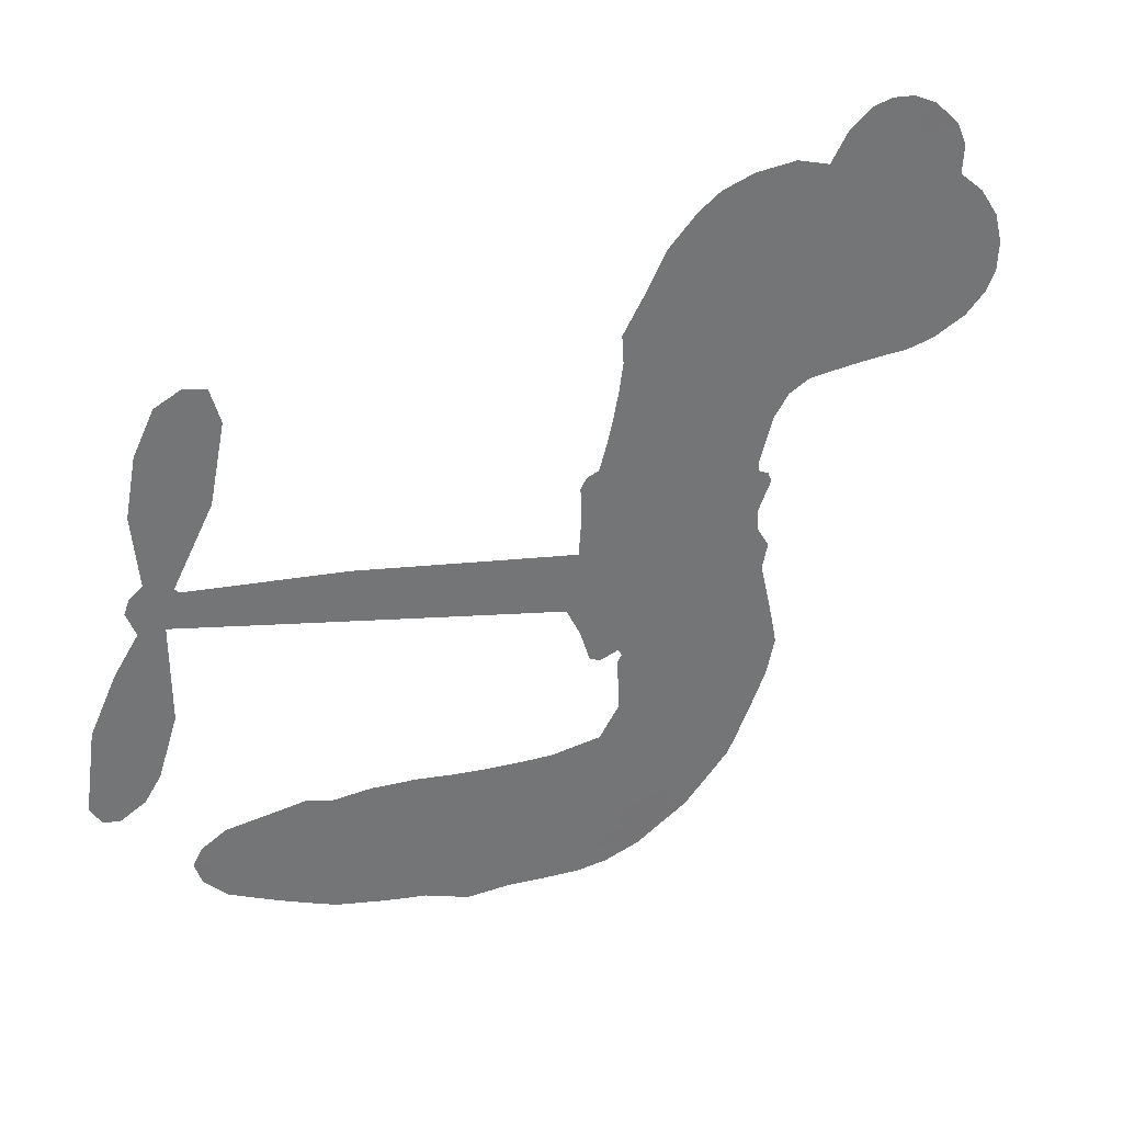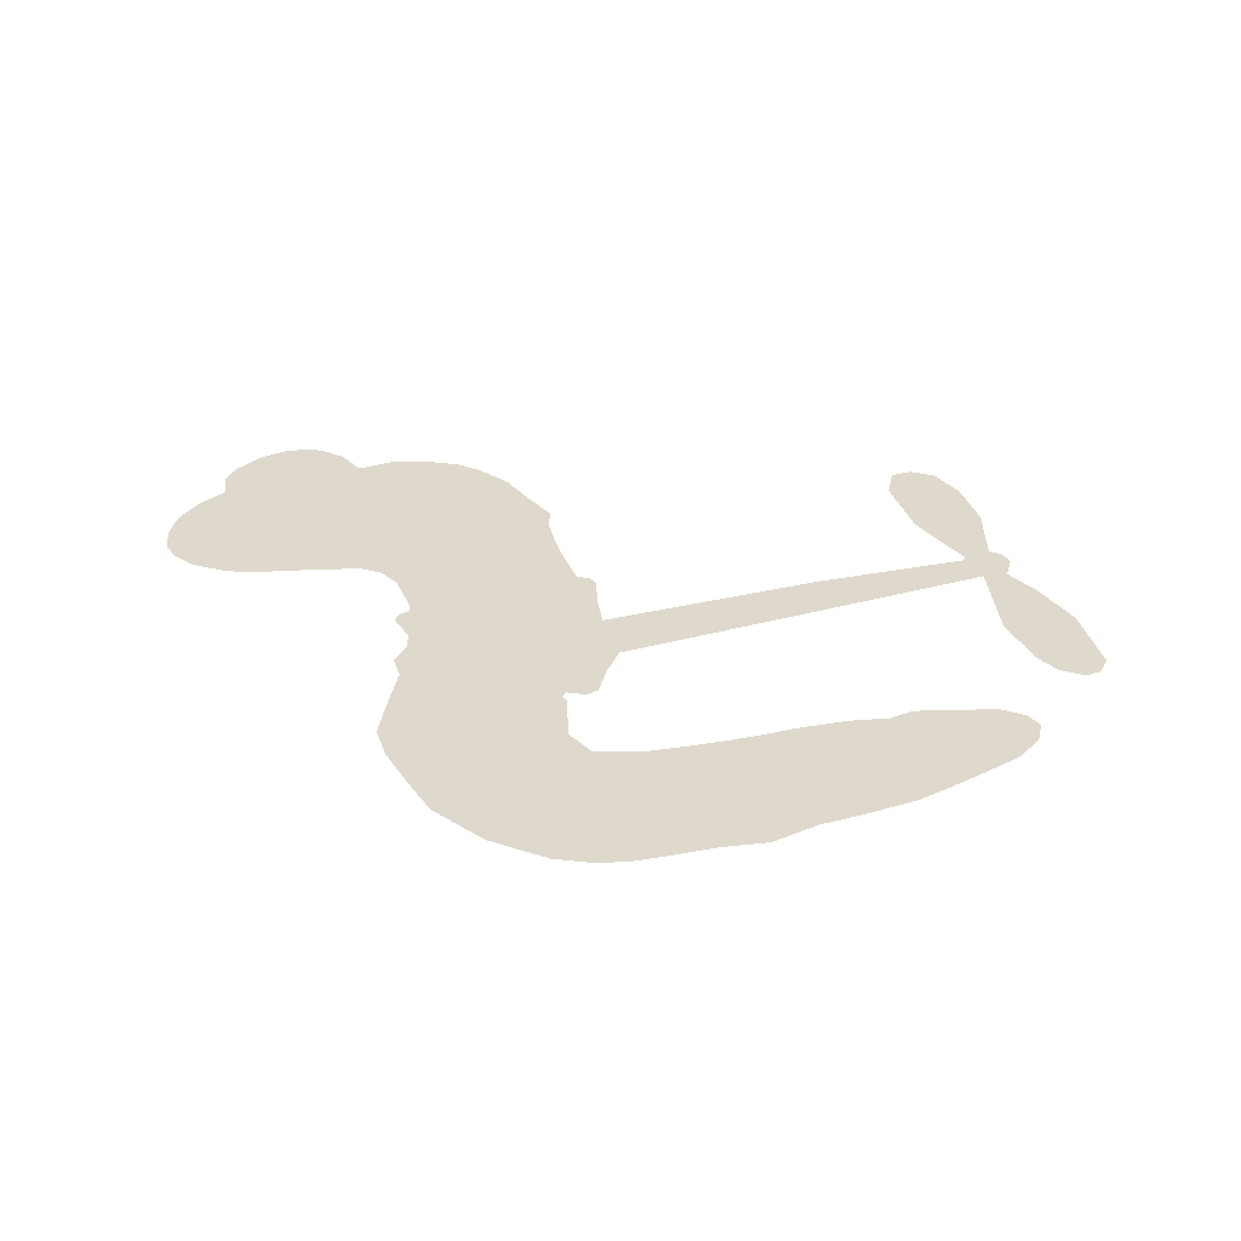
<metadata>
{"format":"obj","ext":"obj","renderer":"f3d","projection":"perspective","resolution":1024,"background":"white","views":[{"elev":35.6,"azim":151.8,"up":"+Y"},{"elev":32.2,"azim":-4.2,"up":"+Z"}]}
</metadata>
<code>
v 89.26 1026 0.2257
v 117 1068 0.2142
v 153.8 1101 0.1893
v 152 1142 0.1564
v 166.3 1175 0.1258
v 203.7 1212 0
v 238.8 1230 0.102
v 272.1 1234 0.135
v 299.9 1228 0.1547
v 333.3 1205 0.1819
v 359.4 1164 0.2241
v 408.2 1180 0.2597
v 468.9 1178 0.2811
v 516.6 1165 0.2947
v 550.6 1143 0.3046
v 591.2 1103 0.3194
v 653 998.3 0.357
v 650.4 958.1 0.3705
v 683.7 808.3 0.4716
v 701.1 802.8 0.486
v 710.5 788.9 0.5
v 712.9 686.5 0.5272
v 1033 769.1 0.6118
v 1253 812.8 0.6795
v 1259 819.9 0.6864
v 1203 922.8 0.7179
v 1181 1030 0.7338
v 1194 1080 0.7382
v 1225 1088 0.741
v 1261 1073 0.75
v 1290 1017 0.73
v 1306 936.7 0.7164
v 1298 837.9 0.6913
v 1316 823.7 0.6867
v 1323 805.1 0.6845
v 1311 769.8 0.6806
v 1345 720.6 0.6797
v 1382 644.2 0.6797
v 1398 532.1 0.6797
v 1384 504.9 0.6797
v 1361 496.9 0.6797
v 1326 513.9 0.6797
v 1303 546.6 0.6797
v 1276 629.2 0.6797
v 1275 766 0.6784
v 730.5 600.7 0.5463
v 695.3 509.6 0.5748
v 679 500.4 0.5774
v 651.2 507.8 0.5876
v 645.9 497.8 0.6008
v 652.3 487.4 0.6103
v 649.9 408.8 0.669
v 678.6 366.7 0.7013
v 752.6 363.7 0.6935
v 958 402.9 0.5832
v 1021 413.3 0.546
v 1077 415.3 0.5055
v 1111 429.9 0.4795
v 1226 426.3 0.3786
v 1260 408.5 0.324
v 1274 385.9 0.25
v 1264 352.9 0.3476
v 1232 317.2 0.4048
v 1082 232.2 0.5381
v 949.9 190.8 0.6229
v 885.7 159.4 0.662
v 822.7 154.2 0.6969
v 710.4 133.9 0.7854
v 665.5 134.1 0.8353
v 612.9 146.6 1
v 536.2 189.3 0.7852
v 467.7 257.6 0.7241
v 409.9 381.9 0.6592
v 397.9 433.6 0.64
v 427.2 568.4 0.5732
v 419 604.4 0.5548
v 436.5 634.9 0.5366
v 439 665.3 0.5138
v 419.7 708.7 0.488
v 425.2 723.2 0.4836
v 439.9 731.2 0.475
v 440.9 745.5 0.4601
v 421.8 809.8 0.3966
v 399.5 840 0.3579
v 368.5 854.8 0.3262
v 215.3 855.5 0.2586
v 173.3 862 0.2511
v 123.1 883.6 0.2439
v 92.38 912.8 0.2394
v 79.52 940 0.2368
v 77.84 982.8 0.2319
v 1003 683 0.5994
v 1269 805.8 0.682
v 462.7 733.1 0.4707
v 629 510.9 0.5938
v 650.5 447.9 0.6381
v 440.1 709.3 0.4874
v 679.3 779.9 0.4858
v 709.9 556.4 0.5622
v 1139 724.5 0.6359
v 1281 824.1 0.688
v 1207 745.2 0.6569
v 1241 755.6 0.6682
v 429.4 687.3 0.4976
v 644.5 532.8 0.5788
v 1231 871.4 0.7066
v 1296 801.1 0.6836
v 1264 855.6 0.6984
v 1237 379 0.3594
v 1361 534.4 0.6797
v 466 778.4 0.4356
v 628.7 482.1 0.6142
v 456.1 686 0.5014
v 133.9 948.7 0.2382
v 275.4 1182 0.1552
v 397.6 888.7 0.3324
v 708.9 739.5 0.5019
v 674.5 528.6 0.574
v 1143 790.9 0.6416
v 1198 801.9 0.6585
v 594.2 545.8 0.5787
v 624.9 797.8 0.4567
v 479.9 645.5 0.5268
v 450.4 851 0.378
v 666.5 570.4 0.5604
v 1250 783.7 0.6737
v 573.8 495.2 0.6088
v 1219 777.7 0.6633
v 1186 770.9 0.6528
v 466.7 596.5 0.5563
v 1119 359.4 0.4835
v 1275 697.6 0.6798
v 1220 1046 0.7367
v 1302 887.3 0.7065
v 1390 588.1 0.6797
v 217.5 1133 0.1614
v 1173 734.8 0.6462
v 1106 393.4 0.4878
v 1297 731.9 0.6796
v 1053 352.2 0.5314
v 1168 427.7 0.436
v 1147 391.3 0.4558
v 491.9 1090 0.2996
v 687.7 208.9 0.7746
v 122.6 993.7 0.2303
v 203 924.9 0.2508
v 236.7 1190 0.111
v 543.4 734.4 0.4757
v 582.3 427.9 0.6496
v 1192 976.4 0.7265
v 1263 895.5 0.709
v 182.8 1123 0.1686
v 207.3 1060 0.2103
v 209.7 1097 0.189
v 274.2 1071 0.2197
v 249.7 1106 0.1922
v 1159 273.6 0.4788
v 1192 388.6 0.4135
v 514.5 1124 0.2993
v 573.8 977.4 0.3529
v 687.9 168.5 0.8021
v 198.3 888.9 0.2536
v 288.8 856.7 0.2803
v 160.5 913.3 0.2454
v 500.5 746.2 0.4638
v 619.1 428 0.6517
v 602 371.9 0.6851
v 239.1 1073 0.2092
v 250.2 1009 0.2398
v 311.5 1122 0.2106
v 255.7 1146 0.1665
v 469 1130 0.2852
v 542.4 1082 0.3145
v 615.8 977.8 0.3597
v 766.2 143.4 0.7377
v 639 189.6 0.8371
v 499.3 699.2 0.4939
v 534.8 811.1 0.4282
v 283.9 1103 0.2071
v 327.9 1069 0.2406
v 621 1050 0.3381
v 459 814.9 0.4059
v 719.5 188.4 0.7629
v 745.6 249 0.7213
v 505.9 784.9 0.4387
v 597.9 1013 0.3449
v 663.6 881.8 0.4135
v 491.4 827.7 0.4069
v 574.3 1051 0.329
v 511 903.9 0.3697
v 590.7 908.8 0.3864
v 488.5 869 0.3811
v 613.1 940.9 0.3747
v 544.2 862 0.4007
v 449.8 917.8 0.3427
v 656.2 919.3 0.3907
v 456.3 884.2 0.3617
v 625.9 893.3 0.4009
v 588.8 867.6 0.408
v 629.5 855.2 0.4239
v 595.5 827.8 0.4322
v 672.8 844.8 0.4395
v 577.7 785.9 0.4521
v 641.9 826.5 0.4445
v 418.1 860.3 0.3566
v 597.2 516.3 0.5947
v 563.7 527.5 0.5908
v 544.1 586.6 0.5591
v 508.7 492.7 0.6117
v 1257 1035 0.7369
v 1227 1003 0.7299
v 1233 957.1 0.722
v 182.7 982.6 0.2361
v 171.5 948.1 0.2418
v 630.5 704.8 0.5029
v 161.4 1056 0.211
v 328.2 915 0.2908
v 640.7 372.9 0.6893
v 625.5 306.9 0.7251
v 652.9 335.7 0.7096
v 617 340.3 0.705
v 551.6 332.4 0.7037
v 587.4 316.9 0.7171
v 687.5 281.6 0.7315
v 544.5 263.5 0.7473
v 660.7 303.4 0.7248
v 638.9 254.6 0.7615
v 704.5 326.2 0.71
v 557.8 296.6 0.7274
v 437.7 319.3 0.6901
v 591.7 263.4 0.7569
v 317.1 1165 0.1933
v 289 1147 0.1846
v 437.5 1154 0.2717
v 395.6 1134 0.2538
v 430.9 1110 0.2745
v 383.8 1079 0.2617
v 570.8 1123 0.3118
v 541.7 1113 0.3078
v 643.5 158.2 0.8842
v 587.4 190.8 0.8518
v 304.2 1021 0.2505
v 606 1076 0.3281
v 502.4 1011 0.3236
v 507.2 611 0.5464
v 501.8 565.7 0.5721
v 565.8 653.9 0.5222
v 522.4 649.6 0.5242
v 550.5 622 0.5395
v 597.4 594.4 0.5533
v 472.9 424.5 0.6463
v 1239 921.8 0.7155
v 1269 944.4 0.7185
v 1298 976.7 0.7232
v 1263 990.4 0.7269
v 150.7 976.1 0.2347
v 157.9 1016 0.2253
v 199.4 1020 0.2266
v 673.8 710.2 0.5093
v 614.4 752 0.4783
v 180.7 1082 0.1974
v 359.4 889.6 0.3121
v 371.4 934.6 0.3038
v 327.8 856.1 0.2987
v 251.8 897.9 0.2655
v 304.8 888.4 0.2851
v 281.5 929.1 0.2703
v 313.9 967.7 0.2714
v 652.5 221.7 0.7878
v 682 245.3 0.7543
v 610 226.3 0.7952
v 567.5 227.9 0.7847
v 732.5 291.3 0.7124
v 856.8 379.7 0.6428
v 742.8 327.1 0.7002
v 774.9 299.1 0.6932
v 804.9 370.9 0.6703
v 789.6 258.6 0.6962
v 776.4 220.5 0.7136
v 853.2 303.2 0.6548
v 780 336.7 0.6848
v 740.3 215.7 0.7373
v 801.2 188.1 0.7058
v 814.8 289.6 0.6767
v 822.1 332 0.666
v 852 193.1 0.6752
v 859.6 341 0.6458
v 853.1 247.7 0.6647
v 925.1 311.1 0.6146
v 816.6 229.6 0.6883
v 908 390.4 0.6131
v 887.9 316.7 0.6342
v 884.7 275.8 0.6426
v 911.5 349.3 0.6166
v 906.2 225.4 0.6397
v 966.2 347.7 0.5857
v 715.6 365.3 0.7027
v 355 1120 0.2353
v 301.9 1053 0.2374
v 273.8 1038 0.2343
v 332.2 1036 0.2548
v 360 1055 0.2592
v 338.4 996.6 0.2708
v 416.3 1023 0.2913
v 365.5 1019 0.2734
v 379.3 976.5 0.2928
v 414 945.6 0.3173
v 417 912.8 0.3315
v 462.8 971.3 0.3253
v 416.9 984.3 0.3044
v 533 1041 0.3226
v 494.4 1050 0.3098
v 542.7 1002 0.337
v 449.5 1066 0.291
v 460.1 1022 0.3071
v 510.8 965.4 0.3424
v 536.4 551.7 0.5786
v 506.4 529.3 0.5919
v 411.8 501.5 0.6113
v 463.3 542 0.5866
v 419.5 535.2 0.5936
v 445.1 511.9 0.6036
v 441.4 462.4 0.628
v 574.4 571.3 0.5663
v 625.8 568.6 0.5645
v 644.6 608.5 0.5454
v 433.8 415.1 0.6483
v 510.8 308.9 0.7103
v 125.1 1032 0.2217
v 673.7 745.4 0.4951
v 576.3 749.6 0.472
v 543.6 772 0.4535
v 583.5 704.4 0.4968
v 644 771.4 0.4769
v 251.7 856.6 0.2675
v 338.8 943.8 0.2876
v 284.6 992.7 0.2543
v 253.1 965.6 0.2533
v 220 987.2 0.2406
v 889.7 193.8 0.6543
v 932.1 265.2 0.6182
v 353 1088 0.2449
v 417.9 1078 0.2761
v 482.4 939 0.3446
v 481 463.7 0.6271
v 527.1 433.9 0.6437
v 404.6 467.6 0.6271
v 686.3 600.9 0.5475
v 702.3 639.7 0.5353
v 605.4 632.1 0.5342
v 648.8 654.2 0.5264
v 642.3 735.1 0.4925
v 543.6 692.5 0.4999
v 239.4 933.1 0.2572
v 948.8 229.7 0.6153
v 1017 210.1 0.5793
v 1005 277.9 0.5739
v 983.4 200.1 0.6006
v 990.3 238.8 0.5895
v 1033 248.7 0.5625
v 969.2 266.9 0.5968
v 976.5 307.4 0.5858
v 1058 298.3 0.538
v 1010 338.3 0.561
v 1022 374.5 0.5482
v 1055 388.1 0.525
v 989.4 407.7 0.5649
v 866.7 641.8 0.5668
v 872.8 727.7 0.5732
v 677.3 671.7 0.5228
v 608.4 670 0.5162
v 1068 264.6 0.5385
v 1112 299.5 0.5021
v 1121 252.6 0.5102
v 1166 345.8 0.4493
v 988.8 373.1 0.569
v 798.6 621.2 0.5522
v 1135 328.2 0.4787
v 1196 295.3 0.4437
v 1164 310.3 0.4618
v 1199 331.8 0.4252
v 792.9 707.1 0.5547
v 728.2 658.4 0.5374
v 752.9 696.8 0.5441
v 1341 580.3 0.6797
v 1361 612.5 0.6797
v 1326 658.5 0.6797
v 1290 587.9 0.6797
v 1320 615.9 0.6797
v 204.4 1169 0.1157
v 594.1 463.8 0.6274
v 554.8 461.4 0.6288
v 551 899.2 0.3826
v 564 938 0.3671
v 560.6 832.7 0.4213
v 501.7 223.1 0.7518
v 505.9 261.6 0.7348
v 939.2 372.2 0.5978
v 465.7 368 0.6725
v 510.4 355.5 0.685
v 552.4 381.8 0.6748
v 496.2 392.6 0.6639
v 581.1 396.3 0.6685
v 526.9 401.8 0.6614
v 1024 307.4 0.5572
v 1088 331.5 0.5116
v 1085 366 0.5075
v 782.8 663.3 0.5506
v 764.5 610.9 0.5468
v 825.5 655.3 0.5592
v 832.8 717.4 0.564
v 934.8 662.4 0.5828
v 857.4 683 0.5674
v 900.7 652.1 0.5747
v 952.7 748.4 0.5922
v 905.8 696.9 0.5786
v 949.5 704.2 0.5888
v 912.7 738 0.5826
v 968.8 672.7 0.591
v 1363 682.4 0.6797
v 1314 695.8 0.6797
v 1276 663.4 0.6797
v 527.4 935.4 0.3594
v 423.6 350.6 0.6737
v 475.6 328.6 0.6931
v 452.5 288.4 0.7075
v 485.4 288.7 0.7149
v 757.1 642.9 0.545
v 1088 780 0.6259
v 1121 758.9 0.6334
v 1071 703.7 0.6169
v 1105 714.1 0.6262
v 1078 742.2 0.6213
v 1039 729.2 0.6111
v 992.6 758.7 0.6019
v 986.4 719.4 0.5981
v 763.3 188 0.7309
v 734.4 158.3 0.7601
f 112 206 391
f 186 160 174
f 75 130 76
f 203 122 201
f 105 121 206
f 45 107 93
f 51 50 112
f 123 78 77
f 89 88 114
f 125 118 99
f 1 91 145
f 162 164 87
f 25 108 106
f 43 42 110
f 80 79 97
f 126 93 24
f 58 138 142
f 179 299 180
f 128 129 102
f 105 125 325
f 52 166 167
f 143 159 172
f 240 176 70
f 142 138 131
f 176 240 161
f 223 231 219
f 59 158 109
f 95 112 50
f 117 21 98
f 113 94 97
f 97 104 113
f 104 78 113
f 349 383 22
f 166 112 391
f 105 95 49
f 74 73 327
f 51 112 96
f 82 94 111
f 107 34 101
f 52 218 53
f 323 345 322
f 203 260 122
f 90 89 114
f 167 221 218
f 145 256 257
f 91 90 114
f 298 232 170
f 98 19 334
f 282 183 437
f 77 76 130
f 4 3 152
f 152 5 4
f 56 365 366
f 45 126 103
f 115 9 8
f 8 7 147
f 45 139 36
f 106 151 252
f 147 7 6
f 381 158 375
f 114 145 91
f 246 208 245
f 136 154 156
f 10 9 115
f 19 122 334
f 205 83 124
f 17 174 18
f 84 205 116
f 165 111 94
f 182 83 111
f 162 146 164
f 239 15 159
f 206 207 127
f 129 137 102
f 236 234 235
f 350 250 326
f 172 159 14
f 180 302 342
f 126 45 93
f 322 318 320
f 239 238 15
f 211 150 212
f 5 152 390
f 136 152 154
f 25 93 101
f 31 30 210
f 107 45 36
f 124 192 197
f 161 183 144
f 119 430 137
f 120 119 129
f 296 364 376
f 359 361 355
f 287 274 285
f 363 373 406
f 276 285 281
f 50 49 95
f 53 218 220
f 275 54 297
f 49 48 118
f 126 128 103
f 274 287 294
f 58 57 138
f 78 123 113
f 407 406 131
f 118 105 49
f 375 158 142
f 68 161 69
f 61 109 62
f 421 139 132
f 109 60 59
f 166 52 96
f 423 394 160
f 60 109 61
f 348 349 351
f 85 84 116
f 141 58 142
f 162 87 86
f 43 110 385
f 134 32 151
f 386 385 135
f 110 42 41
f 110 135 385
f 102 103 128
f 57 366 407
f 40 110 41
f 40 39 110
f 421 387 420
f 119 137 129
f 141 158 59
f 37 36 139
f 105 206 95
f 47 118 48
f 94 81 97
f 95 206 112
f 430 433 432
f 432 100 430
f 413 416 369
f 82 81 94
f 177 165 94
f 98 20 19
f 98 21 20
f 97 79 104
f 63 62 109
f 108 151 106
f 117 330 259
f 210 133 211
f 93 107 101
f 83 82 111
f 259 22 117
f 348 99 46
f 47 99 118
f 24 93 25
f 132 139 45
f 35 34 107
f 126 24 128
f 101 34 33
f 118 125 105
f 130 123 77
f 115 8 147
f 128 24 120
f 108 101 33
f 27 133 28
f 108 33 134
f 255 253 254
f 185 111 165
f 28 133 29
f 133 30 29
f 129 128 120
f 110 39 135
f 159 15 14
f 145 114 256
f 193 160 394
f 101 108 25
f 389 388 385
f 36 35 107
f 168 154 153
f 81 80 97
f 372 373 363
f 151 108 134
f 214 114 164
f 145 257 329
f 163 265 335
f 179 233 171
f 390 6 5
f 147 390 171
f 113 123 177
f 177 123 248
f 209 346 392
f 397 396 225
f 261 154 152
f 27 150 211
f 253 252 151
f 152 136 390
f 3 2 216
f 168 169 300
f 261 152 3
f 168 156 154
f 261 153 154
f 234 236 172
f 179 156 155
f 147 171 115
f 64 374 372
f 375 380 381
f 141 142 158
f 142 131 375
f 172 14 13
f 143 173 239
f 308 205 197
f 196 198 187
f 283 175 67
f 161 144 176
f 264 266 163
f 214 146 213
f 85 262 264
f 262 85 116
f 114 88 164
f 87 164 88
f 177 94 113
f 332 148 331
f 112 166 96
f 166 149 403
f 346 209 345
f 223 219 221
f 169 168 153
f 155 156 168
f 265 162 86
f 162 265 146
f 179 180 170
f 11 10 232
f 136 156 171
f 171 156 179
f 12 234 13
f 172 13 234
f 173 311 189
f 189 311 313
f 16 173 189
f 200 198 199
f 288 280 284
f 183 282 144
f 270 184 224
f 70 176 241
f 245 248 123
f 148 165 177
f 188 194 192
f 188 182 185
f 179 155 299
f 179 170 233
f 299 300 242
f 301 302 180
f 188 192 124
f 17 181 186
f 83 182 124
f 438 161 68
f 437 283 279
f 288 290 286
f 220 226 228
f 332 165 148
f 188 185 178
f 17 186 174
f 189 186 181
f 174 193 18
f 185 182 111
f 202 187 200
f 182 188 124
f 16 189 243
f 311 173 312
f 189 313 186
f 194 190 192
f 18 193 196
f 194 188 178
f 190 195 197
f 160 193 174
f 198 196 193
f 122 204 201
f 393 194 199
f 160 313 316
f 304 314 343
f 190 197 192
f 198 193 191
f 197 195 308
f 199 191 393
f 198 191 199
f 395 194 178
f 198 200 187
f 201 200 199
f 204 19 202
f 395 199 194
f 201 395 203
f 332 178 185
f 204 202 200
f 260 331 333
f 201 204 200
f 19 204 122
f 83 205 84
f 197 205 124
f 207 206 121
f 206 127 391
f 324 317 207
f 130 320 246
f 250 350 249
f 123 130 245
f 127 207 209
f 207 121 324
f 30 133 210
f 133 27 211
f 150 26 212
f 210 211 255
f 252 212 26
f 253 255 212
f 146 354 339
f 258 153 216
f 146 214 164
f 256 214 213
f 353 247 333
f 348 46 349
f 2 1 329
f 216 257 258
f 307 263 308
f 354 267 338
f 52 167 218
f 221 220 218
f 221 167 223
f 269 270 227
f 219 226 220
f 53 220 228
f 167 222 223
f 219 220 221
f 402 400 404
f 328 225 229
f 222 229 223
f 269 227 271
f 226 227 224
f 224 273 228
f 397 72 396
f 71 70 241
f 227 226 219
f 226 224 228
f 223 229 231
f 144 269 176
f 273 224 184
f 297 53 228
f 399 251 327
f 231 229 225
f 400 402 399
f 426 427 425
f 71 241 272
f 219 231 227
f 10 115 232
f 233 115 171
f 170 232 233
f 115 233 232
f 11 235 12
f 234 12 235
f 11 232 298
f 236 143 172
f 235 11 298
f 235 237 343
f 299 301 180
f 237 302 304
f 143 239 159
f 173 16 238
f 173 238 239
f 70 69 240
f 161 240 69
f 176 269 271
f 271 231 272
f 338 268 337
f 262 263 217
f 314 312 143
f 189 181 243
f 316 313 244
f 246 245 130
f 249 248 245
f 319 322 321
f 318 207 317
f 250 249 208
f 215 260 333
f 249 245 208
f 248 247 353
f 250 208 324
f 247 248 249
f 325 250 324
f 325 326 250
f 230 399 424
f 400 222 401
f 106 252 26
f 253 151 32
f 255 254 31
f 212 252 253
f 210 255 31
f 253 32 254
f 212 255 211
f 214 256 114
f 257 256 213
f 257 213 258
f 216 2 329
f 339 258 213
f 169 153 258
f 330 117 98
f 326 351 350
f 331 260 203
f 259 330 352
f 3 216 261
f 153 261 216
f 263 262 116
f 266 264 262
f 310 304 305
f 301 242 303
f 265 266 267
f 266 262 217
f 267 266 217
f 265 163 266
f 268 267 217
f 268 338 267
f 263 336 217
f 268 303 337
f 270 269 144
f 227 231 271
f 270 144 282
f 227 270 224
f 272 231 225
f 176 271 241
f 272 225 396
f 241 271 272
f 184 278 276
f 228 273 275
f 276 284 285
f 285 274 277
f 273 276 275
f 284 276 278
f 184 276 273
f 54 275 281
f 175 283 437
f 276 281 275
f 279 184 282
f 278 184 279
f 437 279 282
f 290 288 284
f 376 398 296
f 277 54 281
f 282 184 270
f 438 183 161
f 66 286 67
f 67 286 283
f 279 290 278
f 284 280 285
f 285 280 287
f 277 281 285
f 340 65 295
f 278 290 284
f 292 287 280
f 294 287 292
f 340 286 66
f 341 293 295
f 292 280 293
f 358 359 355
f 279 283 290
f 286 290 283
f 293 280 288
f 291 294 398
f 294 292 289
f 295 293 288
f 289 292 293
f 294 289 296
f 294 291 274
f 340 288 286
f 293 341 289
f 361 362 341
f 365 376 364
f 342 170 180
f 275 297 228
f 237 235 298
f 300 299 155
f 301 299 242
f 168 300 155
f 337 300 169
f 242 337 303
f 342 302 237
f 305 301 303
f 311 312 244
f 336 303 268
f 307 310 306
f 301 305 302
f 305 303 306
f 303 336 306
f 304 302 305
f 307 306 263
f 305 306 310
f 308 263 116
f 307 195 309
f 308 116 205
f 195 307 308
f 309 344 316
f 309 244 315
f 307 309 310
f 315 310 309
f 312 173 143
f 313 311 244
f 314 143 236
f 315 312 314
f 244 309 316
f 186 313 160
f 343 314 236
f 315 314 304
f 315 304 310
f 244 312 315
f 344 309 195
f 393 394 423
f 208 246 317
f 318 317 246
f 75 320 130
f 207 318 209
f 323 251 345
f 320 318 246
f 320 321 322
f 322 319 323
f 320 75 321
f 318 322 209
f 347 74 323
f 327 323 74
f 317 324 208
f 325 324 121
f 105 325 121
f 326 325 125
f 348 326 125
f 350 247 249
f 230 425 399
f 323 327 251
f 427 397 328
f 73 399 327
f 145 329 1
f 216 329 257
f 334 330 98
f 215 352 260
f 332 331 203
f 331 148 333
f 178 332 203
f 332 185 165
f 353 333 148
f 371 247 350
f 122 260 334
f 334 260 352
f 336 263 306
f 265 86 335
f 268 217 336
f 300 337 242
f 337 169 338
f 169 258 339
f 265 354 146
f 146 339 213
f 169 339 338
f 65 340 66
f 288 340 295
f 65 355 295
f 341 295 355
f 237 298 342
f 170 342 298
f 235 343 236
f 304 343 237
f 195 190 344
f 423 344 190
f 346 345 251
f 322 345 209
f 399 425 400
f 391 392 149
f 99 348 125
f 323 319 347
f 413 410 368
f 259 370 22
f 215 351 370
f 326 348 351
f 371 333 247
f 370 351 349
f 371 215 333
f 259 352 215
f 334 352 330
f 148 177 353
f 248 353 177
f 267 354 265
f 339 354 338
f 360 363 357
f 289 341 362
f 357 359 360
f 358 356 359
f 364 140 365
f 360 359 356
f 355 65 358
f 361 359 357
f 356 64 360
f 364 405 140
f 361 357 362
f 355 361 341
f 357 363 405
f 289 362 296
f 360 64 372
f 374 157 373
f 296 362 364
f 362 357 405
f 366 365 140
f 398 376 55
f 366 140 407
f 56 366 57
f 417 415 418
f 365 56 367
f 428 384 383
f 22 370 349
f 215 370 259
f 350 351 371
f 215 371 351
f 373 157 380
f 363 360 372
f 378 375 131
f 373 378 406
f 372 374 373
f 381 380 379
f 365 367 376
f 55 376 367
f 377 410 408
f 46 383 349
f 406 378 131
f 373 380 378
f 63 381 379
f 380 375 378
f 157 379 380
f 63 109 381
f 158 381 109
f 408 382 384
f 22 383 384
f 386 135 38
f 377 408 428
f 428 46 409
f 385 386 389
f 387 386 38
f 389 44 388
f 421 420 37
f 422 44 387
f 386 387 389
f 43 385 388
f 44 389 387
f 171 390 136
f 6 390 147
f 392 391 127
f 166 391 149
f 209 392 127
f 149 392 346
f 394 393 191
f 190 194 393
f 193 394 191
f 423 160 316
f 203 395 178
f 199 395 201
f 272 396 71
f 222 328 229
f 328 397 225
f 291 398 55
f 294 296 398
f 400 328 222
f 401 222 167
f 399 402 251
f 167 403 401
f 404 149 346
f 404 400 401
f 346 251 402
f 166 403 167
f 404 403 149
f 404 401 403
f 346 402 404
f 140 405 363
f 362 405 364
f 407 131 138
f 363 406 140
f 407 138 57
f 140 406 407
f 410 377 368
f 413 411 410
f 428 408 384
f 382 408 410
f 413 414 416
f 382 410 411
f 369 411 413
f 416 414 412
f 436 434 435
f 413 368 414
f 417 416 412
f 92 436 419
f 418 369 416
f 417 419 436
f 139 421 37
f 417 418 416
f 417 412 419
f 387 38 420
f 422 421 132
f 344 423 316
f 421 422 387
f 393 423 190
f 72 397 427
f 399 73 424
f 400 425 328
f 425 427 328
f 425 230 426
f 72 427 426
f 46 428 383
f 377 428 409
f 119 429 430
f 137 430 100
f 432 433 431
f 429 23 433
f 434 431 433
f 433 430 429
f 434 433 23
f 415 417 436
f 92 431 434
f 434 436 92
f 434 23 435
f 415 436 435
f 437 183 438
f 68 175 438
f 437 438 175

</code>
